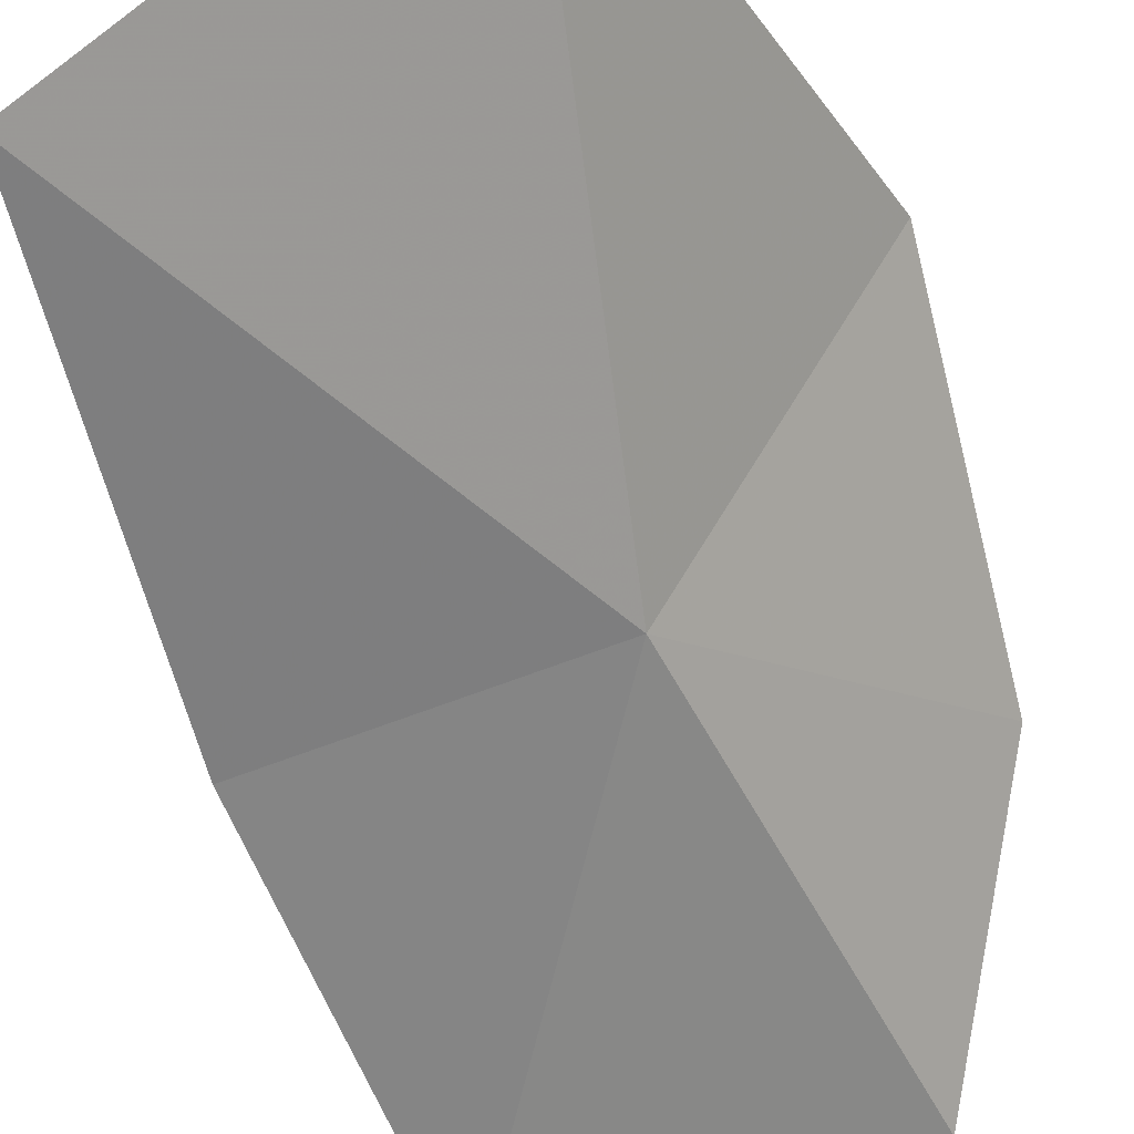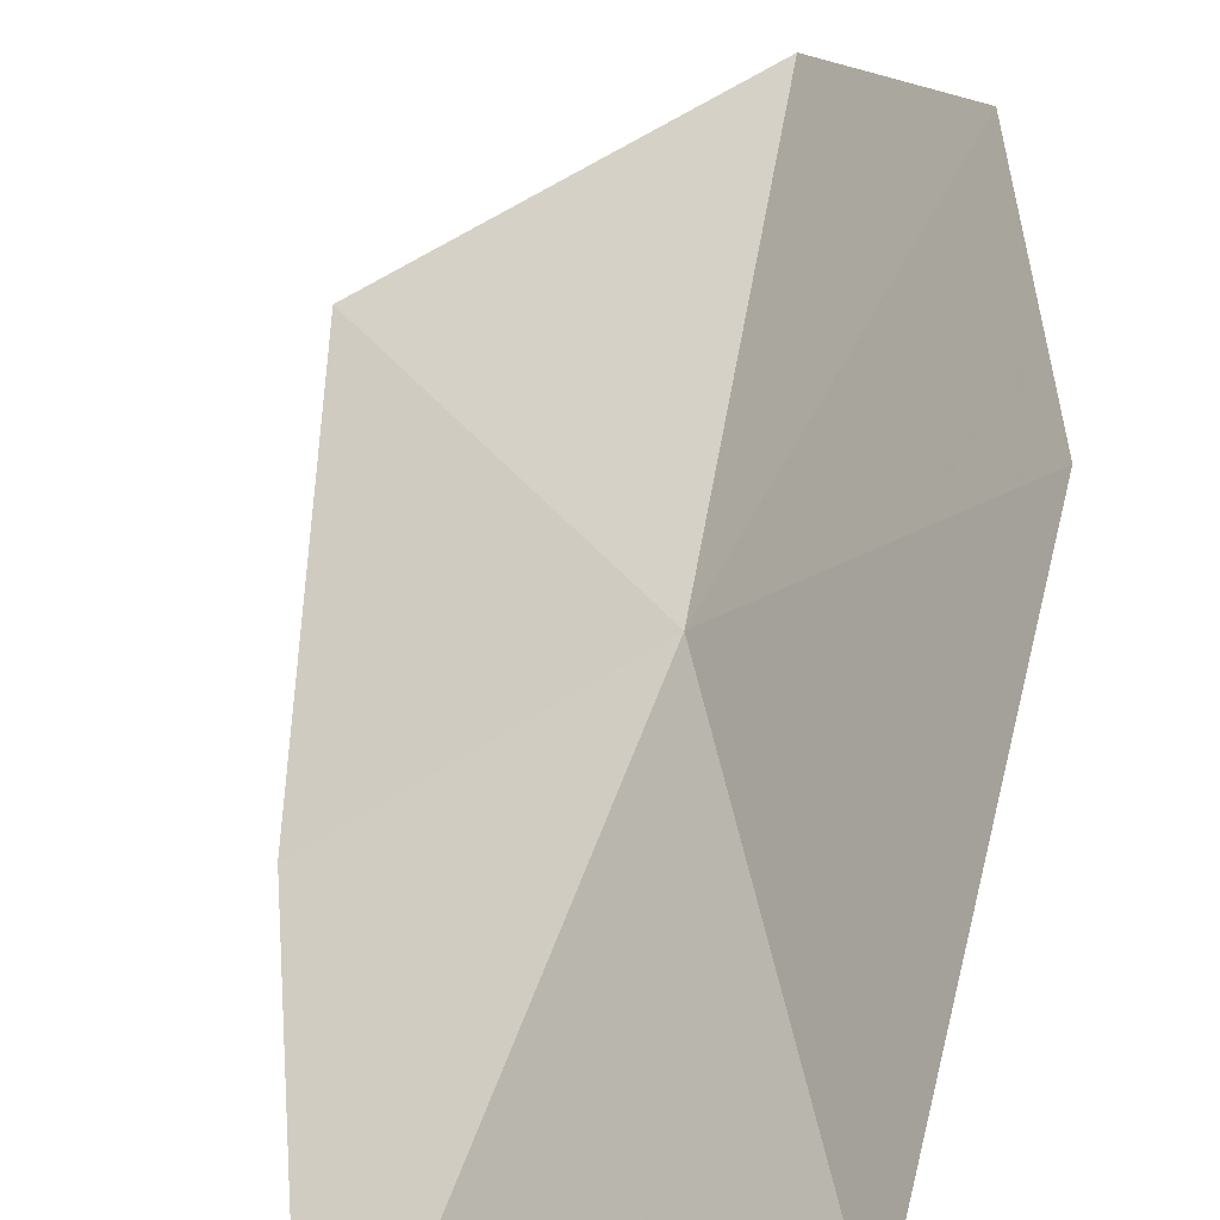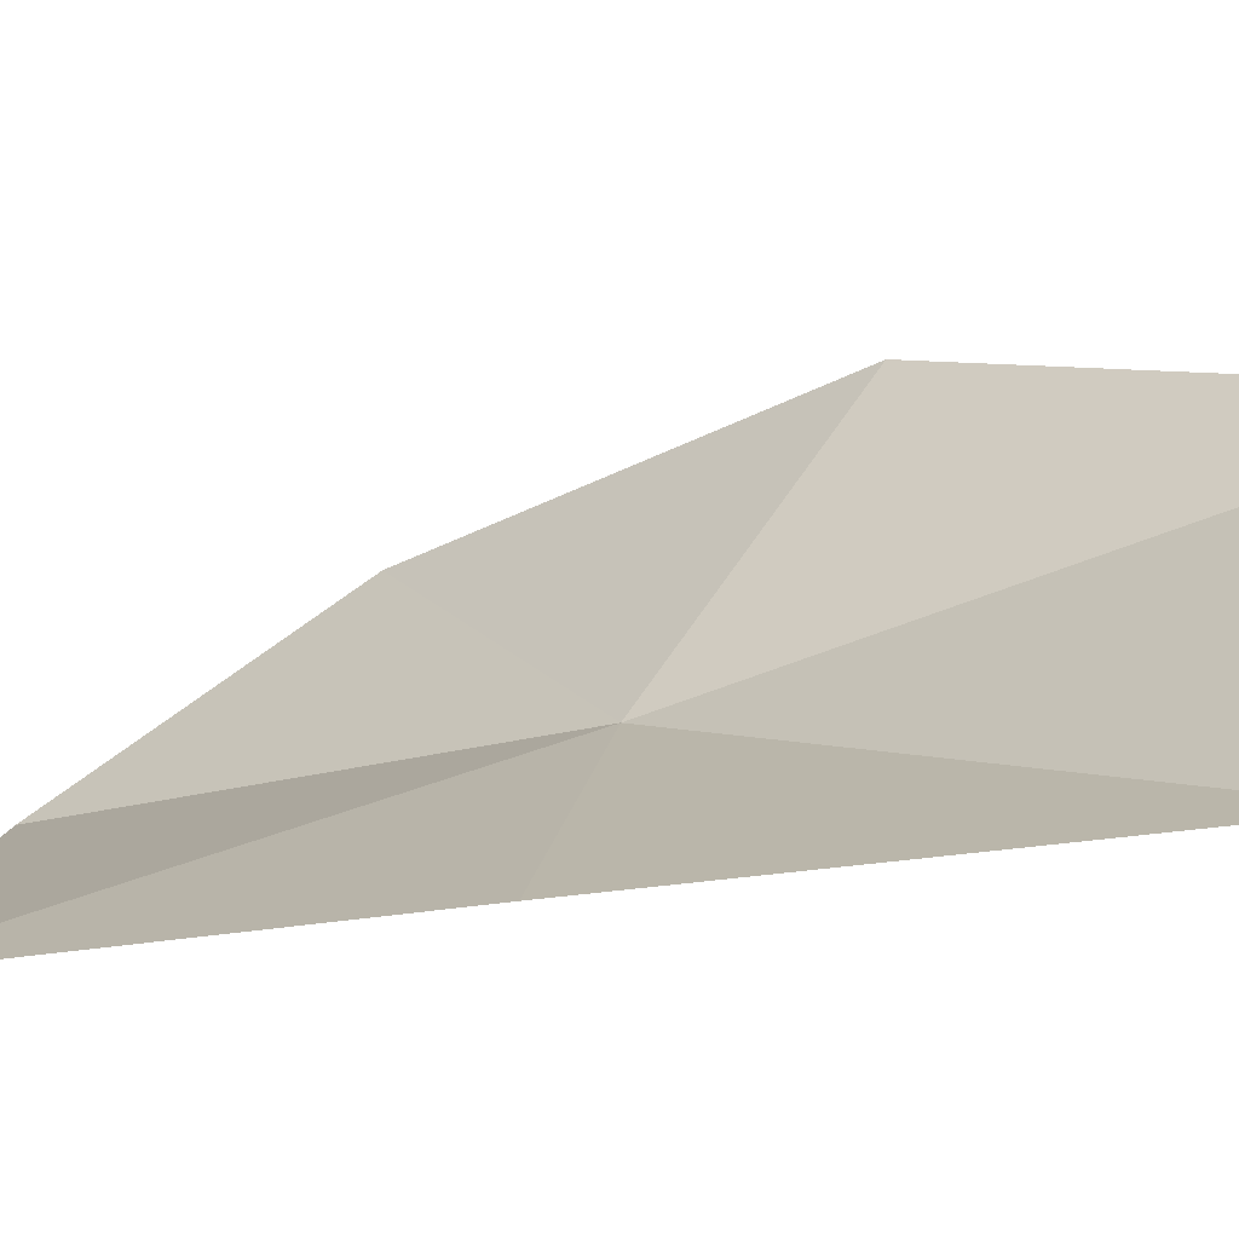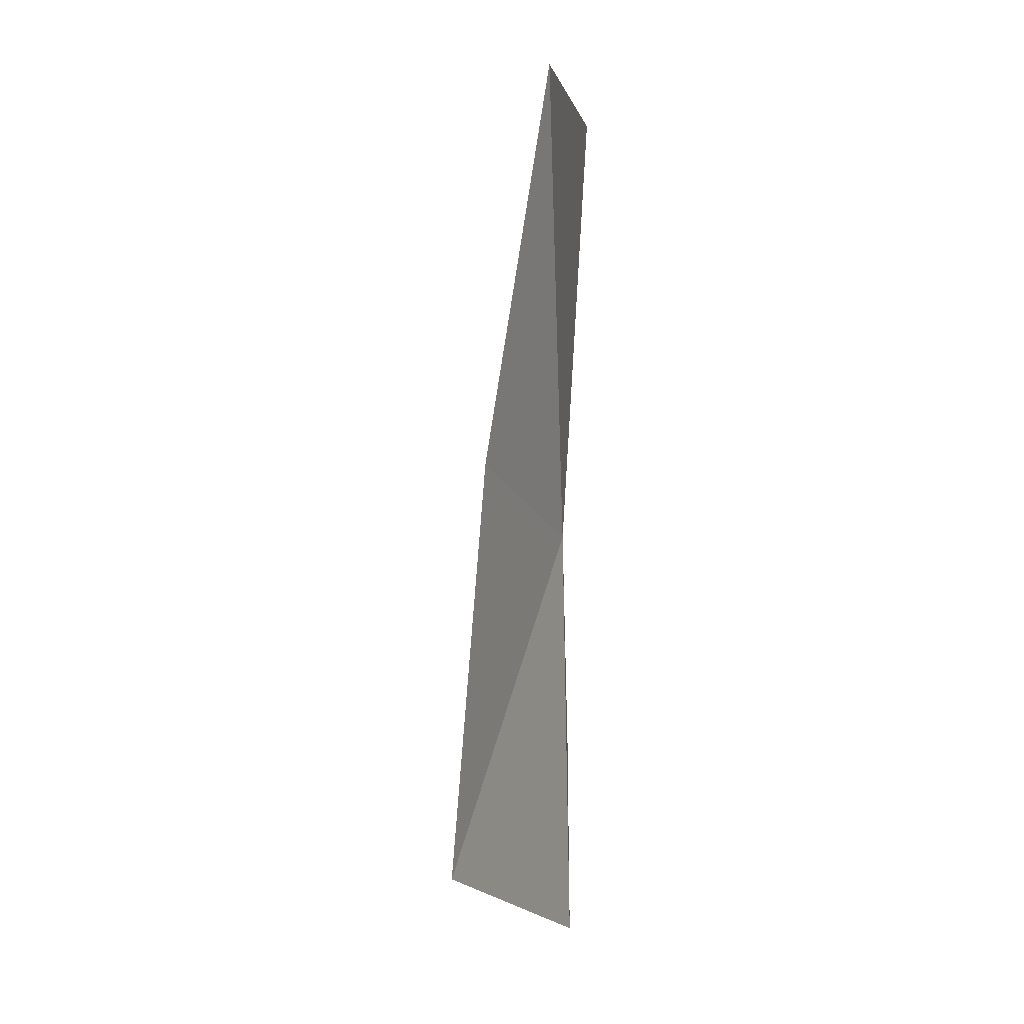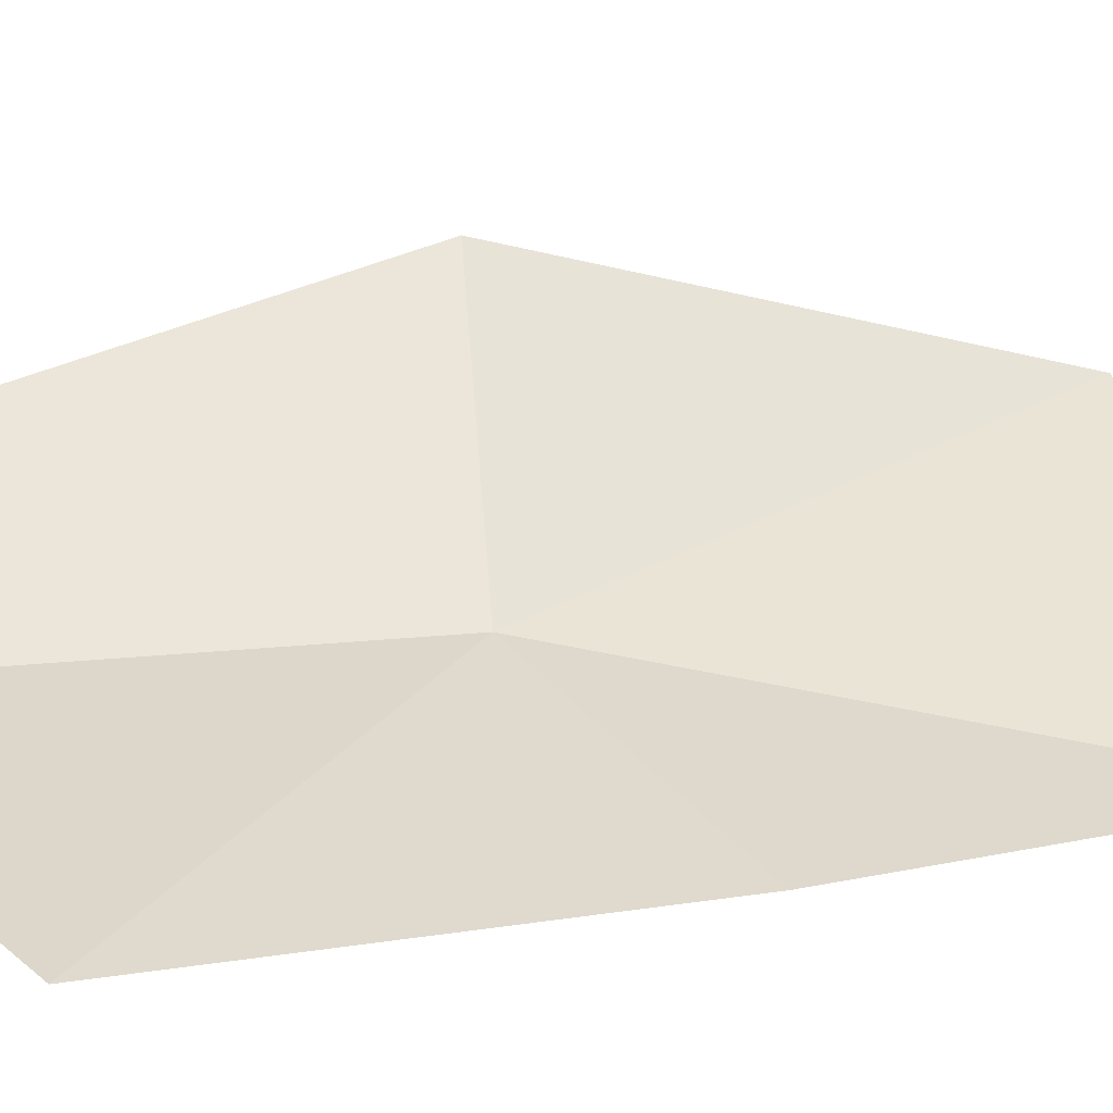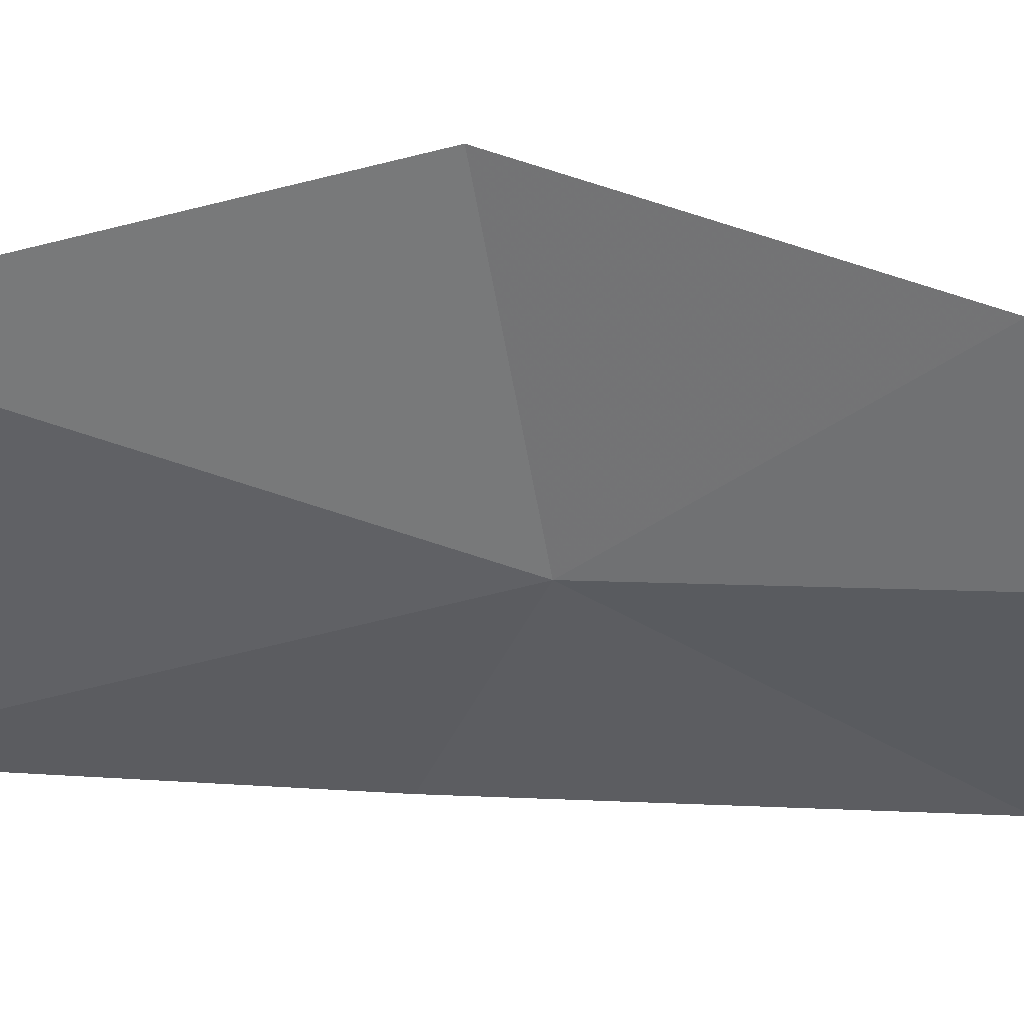
<metadata>
{"format":"obj","ext":"obj","renderer":"f3d","projection":"perspective","resolution":1024,"background":"white","views":[{"elev":-49.1,"azim":25.8,"up":"+Y"},{"elev":53.0,"azim":9.3,"up":"+Y"},{"elev":-10.9,"azim":-52.0,"up":"+Y"},{"elev":6.5,"azim":-39.3,"up":"+Z"},{"elev":5.2,"azim":-108.4,"up":"+Y"},{"elev":-6.9,"azim":93.5,"up":"+Y"}]}
</metadata>
<code>
v 0.4612 -0.6096 -1.968
v 0.5529 -0.5002 -1.949
v 0.5358 -0.5436 -1.741
v 0.3615 -0.668 -1.919
v 0.4091 -0.659 -1.726
v 0.3352 -0.6746 -2.117
v 0.5223 -0.5439 -2.102
v 0.4612 -0.6165 -2.184
f 1 2 3
f 1 5 4
f 1 4 6
f 1 7 2
f 1 8 7
f 1 6 8
f 1 3 5

</code>
